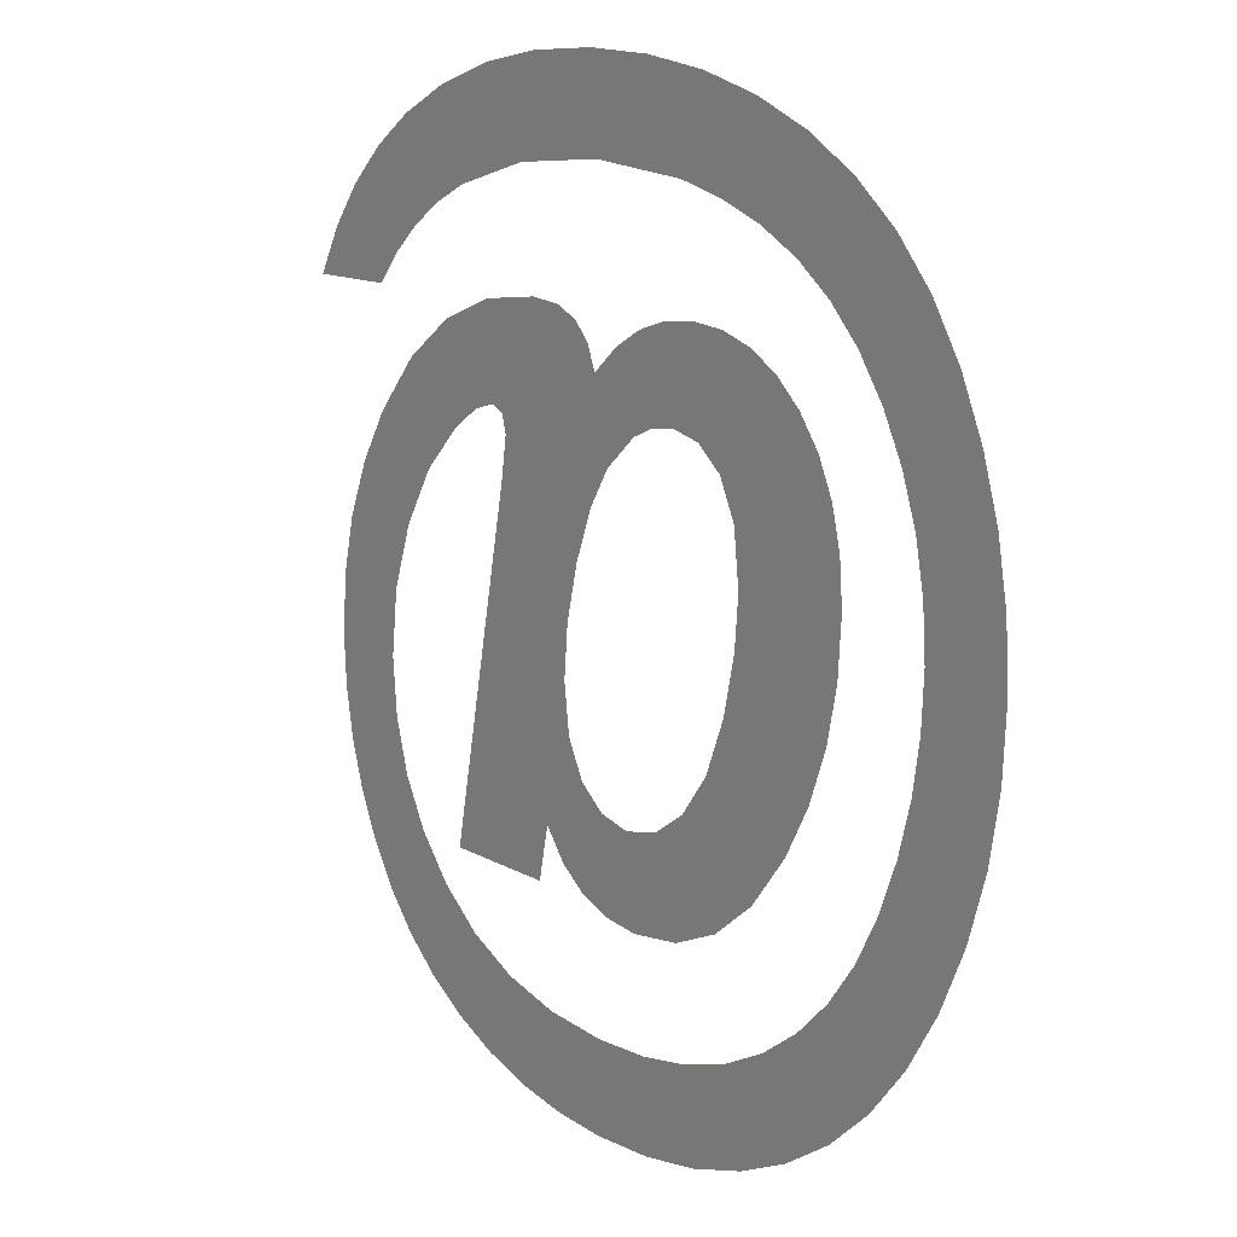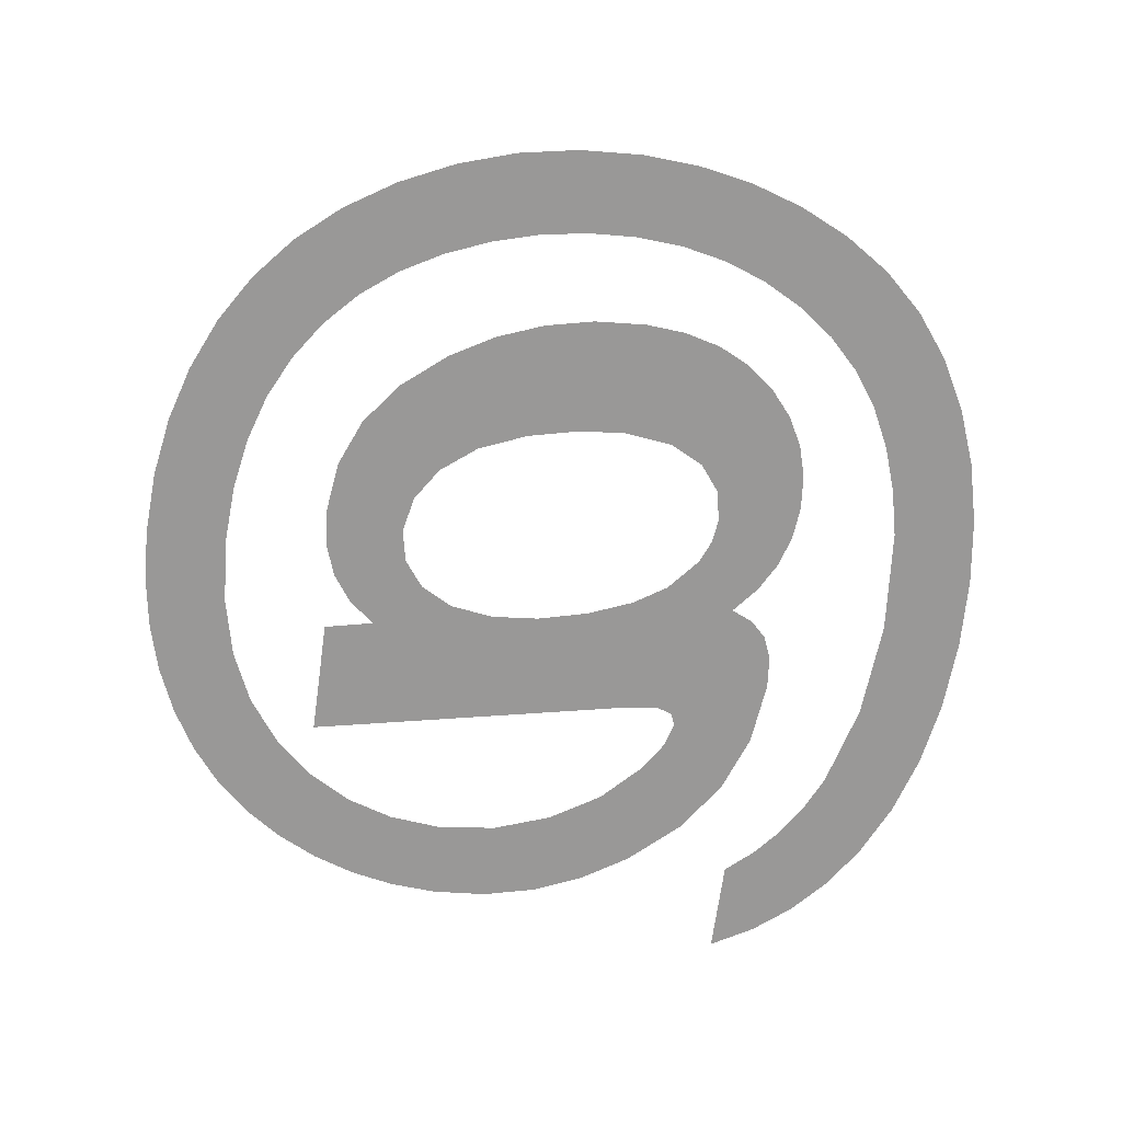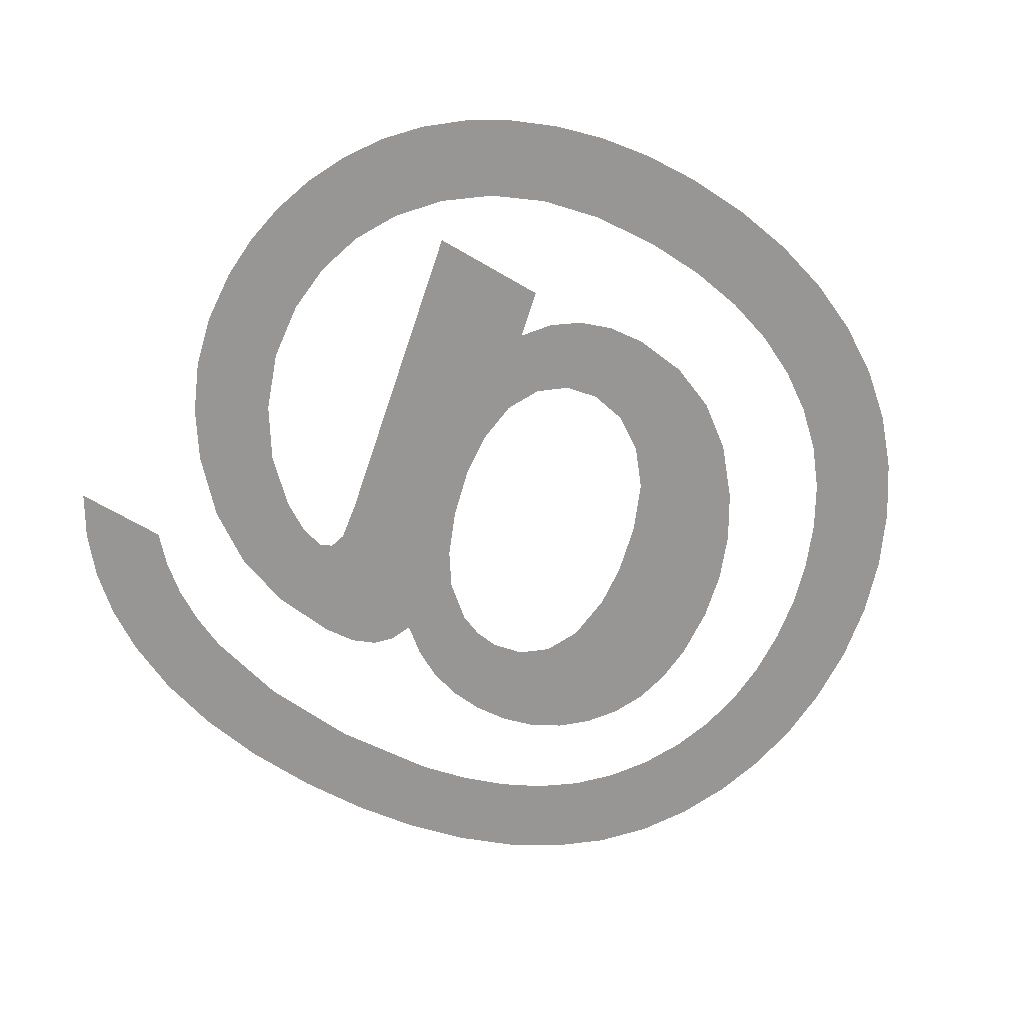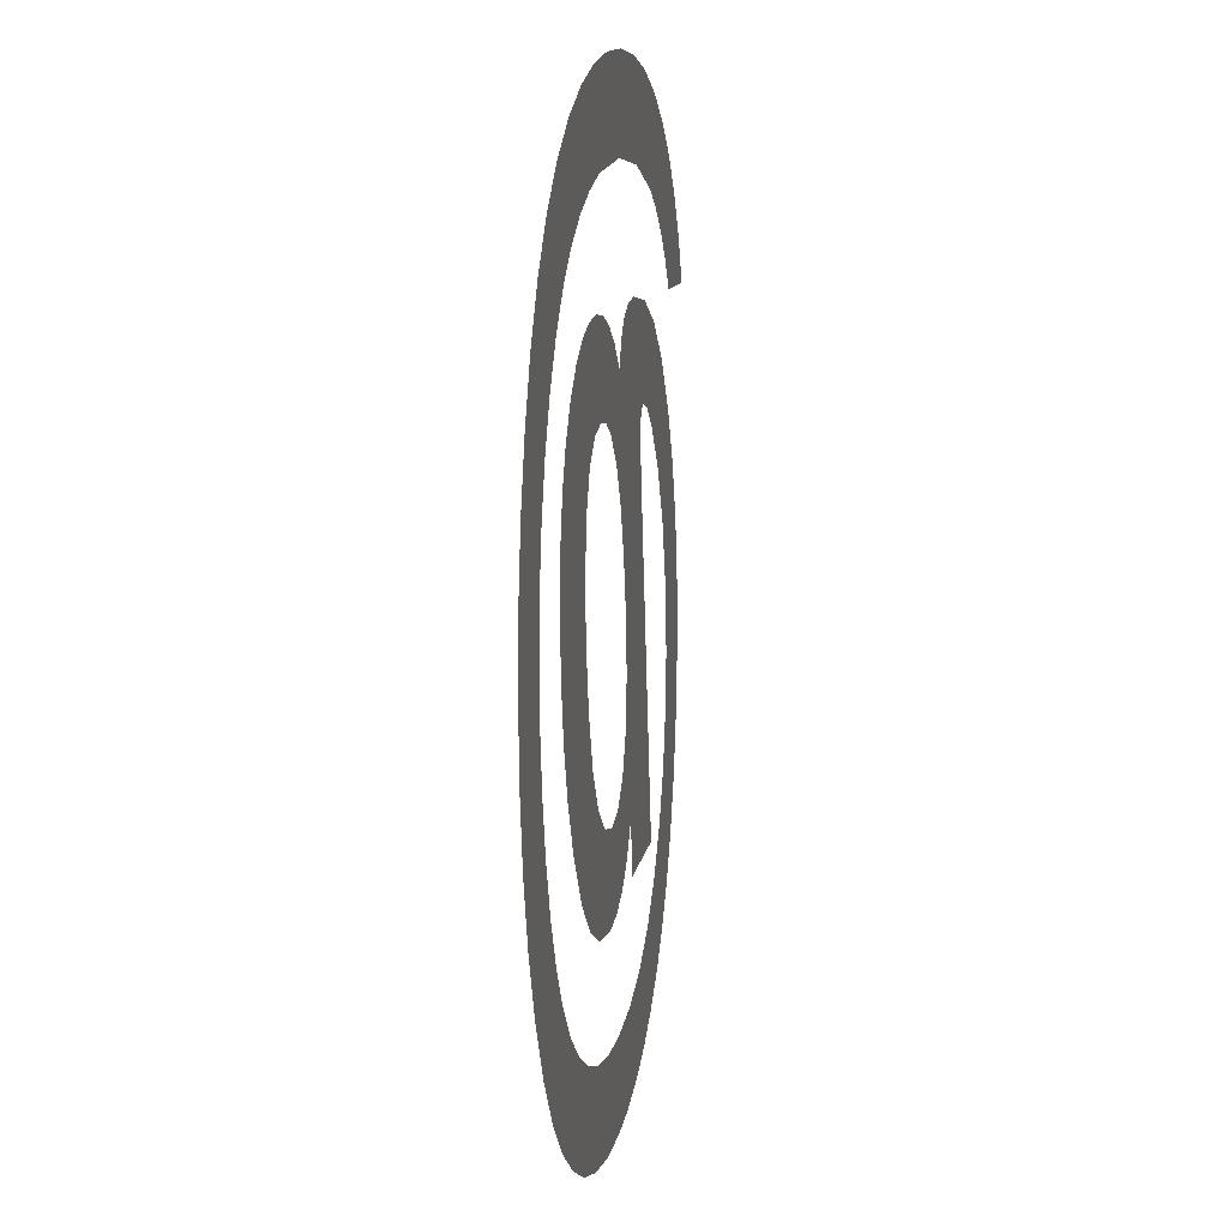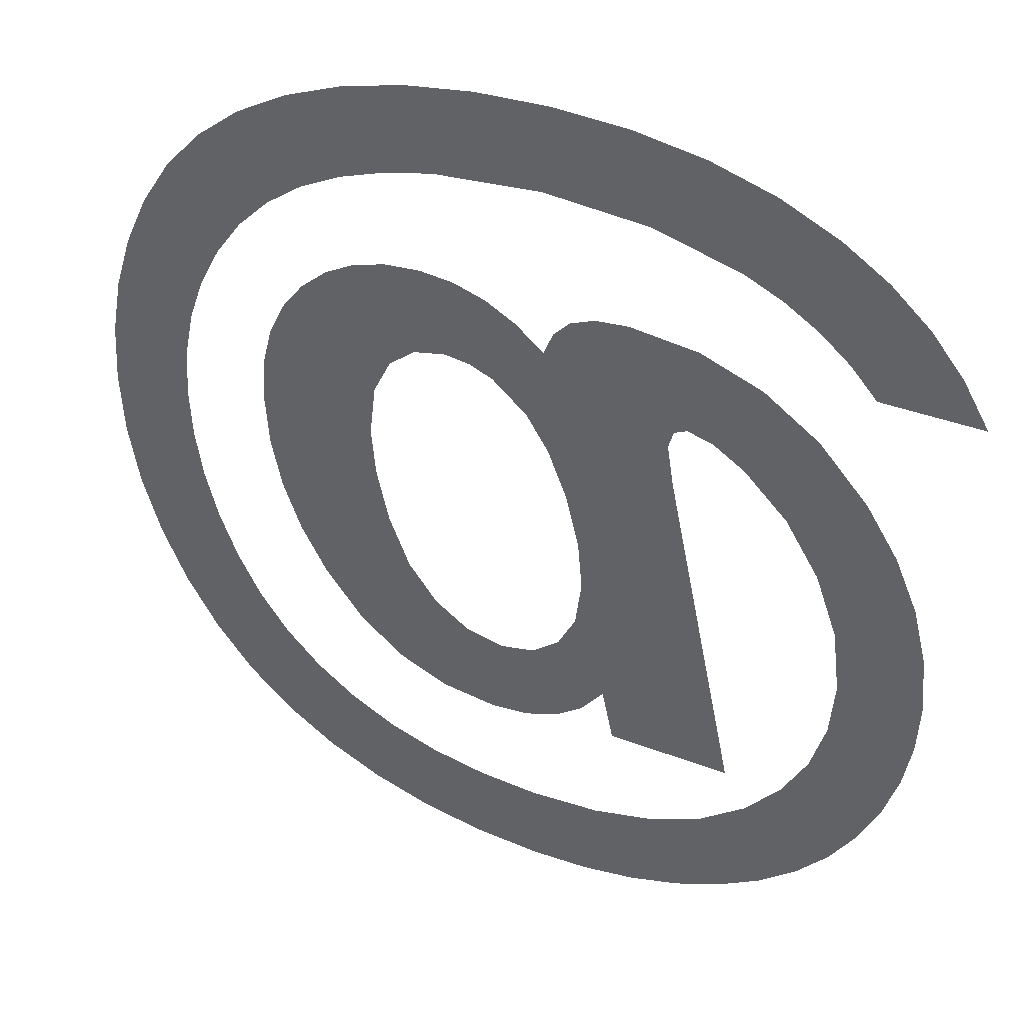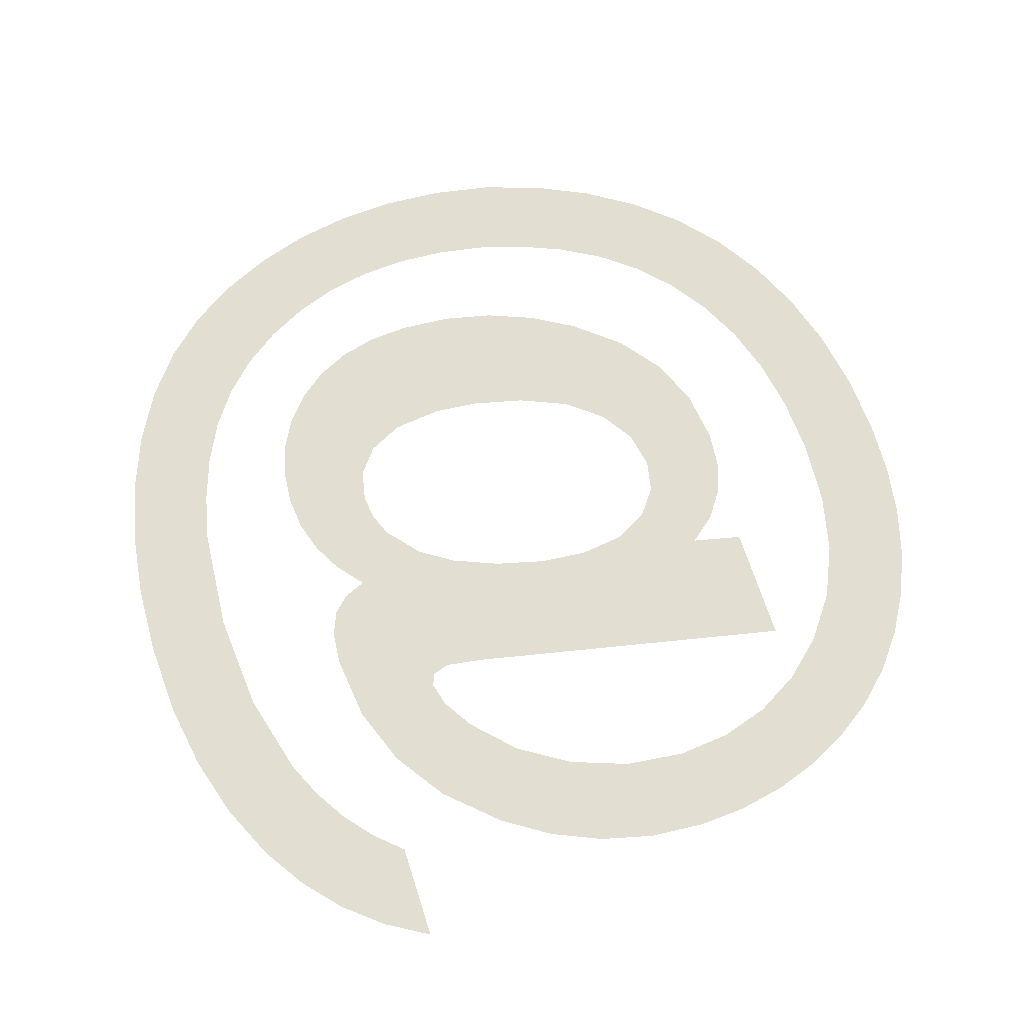
<metadata>
{"format":"obj","ext":"obj","renderer":"f3d","projection":"perspective","resolution":1024,"background":"white","views":[{"elev":12.2,"azim":-126.2,"up":"+Z"},{"elev":-68.7,"azim":-97.9,"up":"+Y"},{"elev":-67.8,"azim":149.7,"up":"+Y"},{"elev":9.7,"azim":-81.9,"up":"+Z"},{"elev":37.5,"azim":26.3,"up":"+Z"},{"elev":67.9,"azim":72.2,"up":"+Y"}]}
</metadata>
<code>
o mesh209/mesh209-geometry#mesh209-geometry
v -0.3581 -0.156 -0.03755
v -0.3581 -0.156 -0.03524
v -0.3582 -0.156 -0.03626
v -0.3579 -0.156 -0.03433
v -0.3578 -0.156 -0.03879
v -0.3575 -0.156 -0.03352
v -0.3573 -0.156 -0.03997
v -0.3569 -0.156 -0.03283
v -0.3567 -0.156 -0.04109
v -0.3563 -0.156 -0.03226
v -0.3557 -0.156 -0.04225
v -0.3555 -0.156 -0.03186
v -0.3552 -0.156 -0.03638
v -0.3551 -0.156 -0.03753
v -0.3547 -0.156 -0.03161
v -0.3546 -0.156 -0.04308
v -0.3551 -0.156 -0.03514
v -0.3548 -0.156 -0.03884
v -0.3547 -0.156 -0.03427
v -0.3543 -0.156 -0.04006
v -0.3538 -0.156 -0.03154
v -0.3534 -0.156 -0.04358
v -0.354 -0.156 -0.03377
v -0.3536 -0.156 -0.04097
v -0.3532 -0.156 -0.0336
v -0.3527 -0.156 -0.04154
v -0.353 -0.156 -0.03161
v -0.3521 -0.156 -0.04375
v -0.3526 -0.156 -0.03368
v -0.3518 -0.156 -0.04172
v -0.3522 -0.156 -0.03186
v -0.3511 -0.156 -0.04365
v -0.352 -0.156 -0.03391
v -0.351 -0.156 -0.04155
v -0.3515 -0.156 -0.03226
v -0.3503 -0.156 -0.04337
v -0.3512 -0.156 -0.03462
v -0.3503 -0.156 -0.04104
v -0.3508 -0.156 -0.03282
v -0.3496 -0.156 -0.04289
v -0.3506 -0.156 -0.03547
v -0.3499 -0.156 -0.04021
v -0.3505 -0.156 -0.03226
v -0.3497 -0.156 -0.03909
v -0.3501 -0.156 -0.03663
v -0.3495 -0.156 -0.03162
v -0.3501 -0.156 -0.03186
v -0.3498 -0.156 -0.0379
v -0.3491 -0.156 -0.04222
v -0.3487 -0.156 -0.03154
v -0.3488 -0.156 -0.04347
v -0.3458 -0.156 -0.04347
v -0.3475 -0.156 -0.03539
v -0.3477 -0.156 -0.0344
v -0.3471 -0.156 -0.03172
v -0.3476 -0.156 -0.03397
v -0.3473 -0.156 -0.03383
v -0.3466 -0.156 -0.034
v -0.3456 -0.156 -0.03227
v -0.3459 -0.156 -0.03449
v -0.3448 -0.156 -0.03549
v -0.3442 -0.156 -0.03318
v -0.344 -0.156 -0.03679
v -0.343 -0.156 -0.03447
v -0.3435 -0.156 -0.03825
v -0.3433 -0.156 -0.03977
v -0.3431 -0.156 -0.04506
v -0.3434 -0.156 -0.0411
v -0.3424 -0.156 -0.0441
v -0.3438 -0.156 -0.04232
v -0.3423 -0.156 -0.03566
v -0.3439 -0.156 -0.04591
v -0.3419 -0.156 -0.04306
v -0.3444 -0.156 -0.04342
v -0.3417 -0.156 -0.03692
v -0.3448 -0.156 -0.04663
v -0.3416 -0.156 -0.04198
v -0.3453 -0.156 -0.04441
v -0.3414 -0.156 -0.03826
v -0.3458 -0.156 -0.04724
v -0.3413 -0.156 -0.04084
v -0.3464 -0.156 -0.04523
v -0.3413 -0.156 -0.03966
v -0.3469 -0.156 -0.04773
v -0.3477 -0.156 -0.04581
v -0.3482 -0.156 -0.04807
v -0.3492 -0.156 -0.04616
v -0.3495 -0.156 -0.04828
v -0.3509 -0.156 -0.04835
v -0.3509 -0.156 -0.04627
v -0.3524 -0.156 -0.0462
v -0.3525 -0.156 -0.04826
v -0.3537 -0.156 -0.04596
v -0.354 -0.156 -0.04801
v -0.355 -0.156 -0.04557
v -0.3555 -0.156 -0.04758
v -0.3561 -0.156 -0.04503
v -0.3568 -0.156 -0.04698
v -0.3571 -0.156 -0.04434
v -0.3579 -0.156 -0.04353
v -0.358 -0.156 -0.04621
v -0.3587 -0.156 -0.04259
v -0.3591 -0.156 -0.04527
v -0.3593 -0.156 -0.04152
v -0.3597 -0.156 -0.04038
v -0.3601 -0.156 -0.03922
v -0.3601 -0.156 -0.04416
v -0.3603 -0.156 -0.03803
v -0.3604 -0.156 -0.03682
v -0.3609 -0.156 -0.04288
v -0.3603 -0.156 -0.03049
v -0.3611 -0.156 -0.03164
v -0.3603 -0.156 -0.03566
v -0.3616 -0.156 -0.04148
v -0.3594 -0.156 -0.02949
v -0.3617 -0.156 -0.03289
v -0.3601 -0.156 -0.03455
v -0.362 -0.156 -0.04004
v -0.3597 -0.156 -0.03349
v -0.3621 -0.156 -0.0342
v -0.3592 -0.156 -0.03249
v -0.3623 -0.156 -0.03853
v -0.3583 -0.156 -0.02864
v -0.3623 -0.156 -0.03556
v -0.3585 -0.156 -0.03158
v -0.3624 -0.156 -0.03698
v -0.3577 -0.156 -0.03081
v -0.3571 -0.156 -0.02793
v -0.3568 -0.156 -0.03016
v -0.3556 -0.156 -0.02738
v -0.3558 -0.156 -0.02965
v -0.3547 -0.156 -0.02925
v -0.3541 -0.156 -0.02699
v -0.3535 -0.156 -0.02898
v -0.3524 -0.156 -0.02676
v -0.3508 -0.156 -0.02875
v -0.3506 -0.156 -0.02668
v -0.3483 -0.156 -0.02894
v -0.3488 -0.156 -0.02677
v -0.3471 -0.156 -0.02705
v -0.3462 -0.156 -0.0295
v -0.3455 -0.156 -0.02751
v -0.3453 -0.156 -0.02992
v -0.3441 -0.156 -0.02816
v -0.3444 -0.156 -0.03044
v -0.3437 -0.156 -0.03105
v -0.343 -0.156 -0.02888
v -0.3431 -0.156 -0.03175
v -0.3407 -0.156 -0.03175
v -0.3421 -0.156 -0.02971
v -0.3413 -0.156 -0.03067
f 1 2 3
f 2 1 4
f 3 2 1
f 4 1 2
f 4 1 5
f 5 1 4
f 4 5 6
f 6 5 4
f 6 5 7
f 7 5 6
f 6 7 8
f 8 7 6
f 8 7 9
f 9 7 8
f 8 9 10
f 10 9 8
f 10 9 11
f 11 9 10
f 10 11 12
f 12 11 10
f 12 11 13
f 13 11 12
f 13 11 14
f 14 11 13
f 13 15 12
f 12 15 13
f 14 11 16
f 16 11 14
f 15 13 17
f 17 13 15
f 14 16 18
f 18 16 14
f 15 17 19
f 19 17 15
f 18 16 20
f 20 16 18
f 15 19 21
f 21 19 15
f 20 16 22
f 22 16 20
f 21 19 23
f 23 19 21
f 20 22 24
f 24 22 20
f 21 23 25
f 25 23 21
f 24 22 26
f 26 22 24
f 21 25 27
f 27 25 21
f 26 22 28
f 28 22 26
f 27 25 29
f 29 25 27
f 26 28 30
f 30 28 26
f 27 29 31
f 31 29 27
f 30 28 32
f 32 28 30
f 31 29 33
f 33 29 31
f 30 32 34
f 34 32 30
f 31 33 35
f 35 33 31
f 34 32 36
f 36 32 34
f 35 33 37
f 37 33 35
f 34 36 38
f 38 36 34
f 35 37 39
f 39 37 35
f 38 36 40
f 40 36 38
f 39 37 41
f 41 37 39
f 38 40 42
f 42 40 38
f 39 41 43
f 43 41 39
f 42 40 44
f 44 40 42
f 43 41 45
f 45 41 43
f 46 44 40
f 40 44 46
f 43 45 47
f 47 45 43
f 46 48 44
f 44 48 46
f 46 40 49
f 49 40 46
f 47 45 48
f 48 45 47
f 47 48 46
f 46 48 47
f 46 49 50
f 50 49 46
f 50 49 51
f 51 49 50
f 50 51 52
f 52 51 50
f 50 52 53
f 53 52 50
f 50 53 54
f 54 53 50
f 54 55 50
f 50 55 54
f 55 54 56
f 56 54 55
f 55 56 57
f 57 56 55
f 55 57 58
f 58 57 55
f 55 58 59
f 59 58 55
f 59 58 60
f 60 58 59
f 59 60 61
f 61 60 59
f 59 61 62
f 62 61 59
f 62 61 63
f 63 61 62
f 62 63 64
f 64 63 62
f 64 63 65
f 65 63 64
f 64 65 66
f 66 65 64
f 64 66 67
f 67 66 64
f 68 67 66
f 66 67 68
f 64 67 69
f 69 67 64
f 70 67 68
f 68 67 70
f 64 69 71
f 71 69 64
f 70 72 67
f 67 72 70
f 71 69 73
f 73 69 71
f 74 72 70
f 70 72 74
f 71 73 75
f 75 73 71
f 74 76 72
f 72 76 74
f 75 73 77
f 77 73 75
f 78 76 74
f 74 76 78
f 75 77 79
f 79 77 75
f 78 80 76
f 76 80 78
f 79 77 81
f 81 77 79
f 82 80 78
f 78 80 82
f 79 81 83
f 83 81 79
f 82 84 80
f 80 84 82
f 85 84 82
f 82 84 85
f 85 86 84
f 84 86 85
f 87 86 85
f 85 86 87
f 87 88 86
f 86 88 87
f 87 89 88
f 88 89 87
f 90 89 87
f 87 89 90
f 91 89 90
f 90 89 91
f 91 92 89
f 89 92 91
f 93 92 91
f 91 92 93
f 93 94 92
f 92 94 93
f 95 94 93
f 93 94 95
f 95 96 94
f 94 96 95
f 97 96 95
f 95 96 97
f 97 98 96
f 96 98 97
f 99 98 97
f 97 98 99
f 100 98 99
f 99 98 100
f 100 101 98
f 98 101 100
f 102 101 100
f 100 101 102
f 102 103 101
f 101 103 102
f 104 103 102
f 102 103 104
f 105 103 104
f 104 103 105
f 106 103 105
f 105 103 106
f 106 107 103
f 103 107 106
f 108 107 106
f 106 107 108
f 109 107 108
f 108 107 109
f 107 109 110
f 110 109 107
f 111 110 109
f 109 110 111
f 112 110 111
f 111 110 112
f 111 109 113
f 113 109 111
f 112 114 110
f 110 114 112
f 111 113 115
f 115 113 111
f 116 114 112
f 112 114 116
f 115 113 117
f 117 113 115
f 116 118 114
f 114 118 116
f 115 117 119
f 119 117 115
f 120 118 116
f 116 118 120
f 115 119 121
f 121 119 115
f 120 122 118
f 118 122 120
f 115 121 123
f 123 121 115
f 124 122 120
f 120 122 124
f 123 121 125
f 125 121 123
f 122 124 126
f 126 124 122
f 123 125 127
f 127 125 123
f 123 127 128
f 128 127 123
f 128 127 129
f 129 127 128
f 128 129 130
f 130 129 128
f 130 129 131
f 131 129 130
f 130 131 132
f 132 131 130
f 130 132 133
f 133 132 130
f 133 132 134
f 134 132 133
f 133 134 135
f 135 134 133
f 135 134 136
f 136 134 135
f 135 136 137
f 137 136 135
f 137 136 138
f 138 136 137
f 137 138 139
f 139 138 137
f 139 138 140
f 140 138 139
f 140 138 141
f 141 138 140
f 140 141 142
f 142 141 140
f 142 141 143
f 143 141 142
f 142 143 144
f 144 143 142
f 144 143 145
f 145 143 144
f 144 145 146
f 146 145 144
f 144 146 147
f 147 146 144
f 147 146 148
f 148 146 147
f 147 148 149
f 149 148 147
f 147 149 150
f 150 149 147
f 150 149 151
f 151 149 150

</code>
